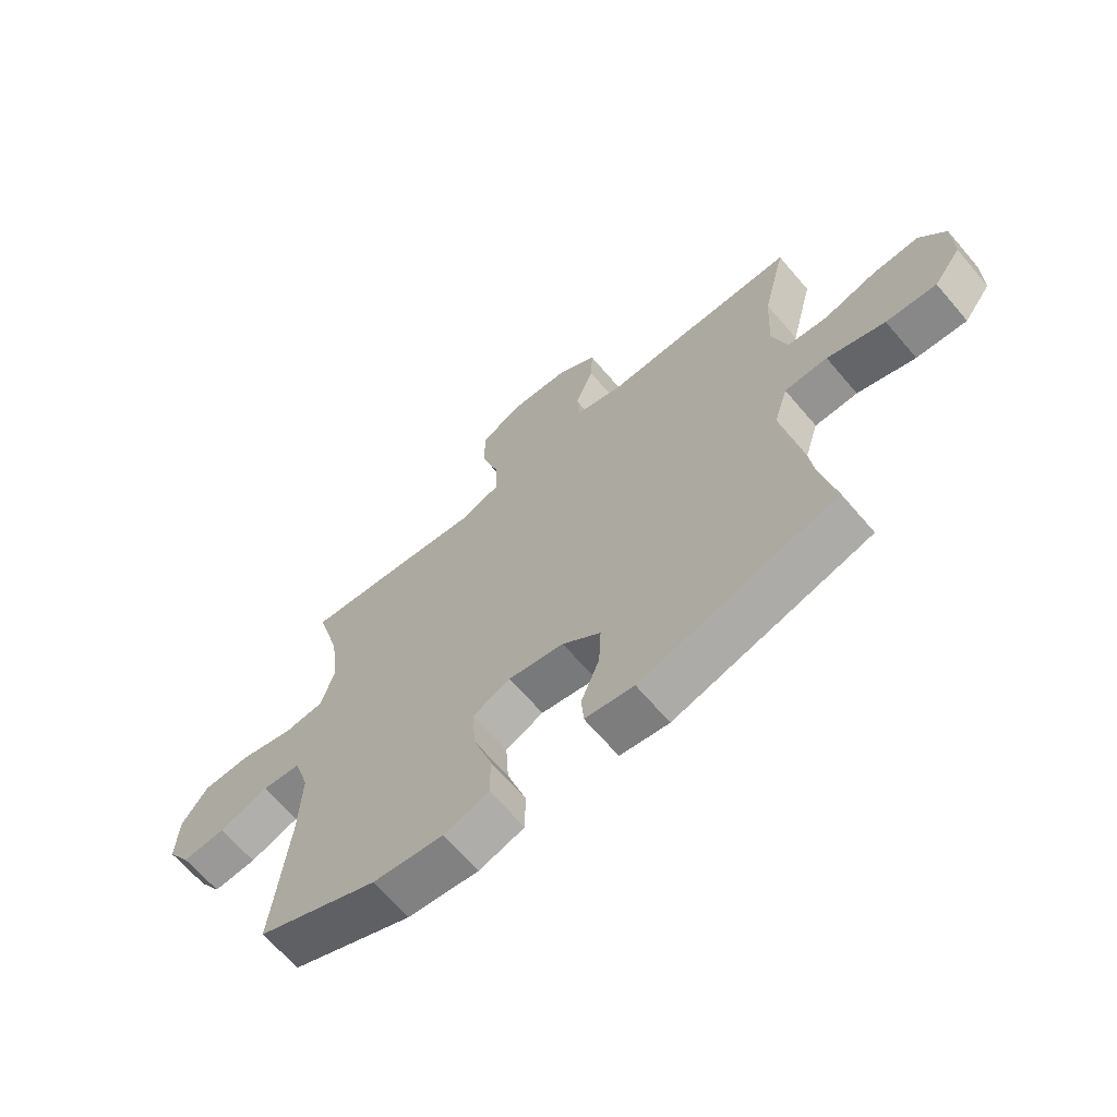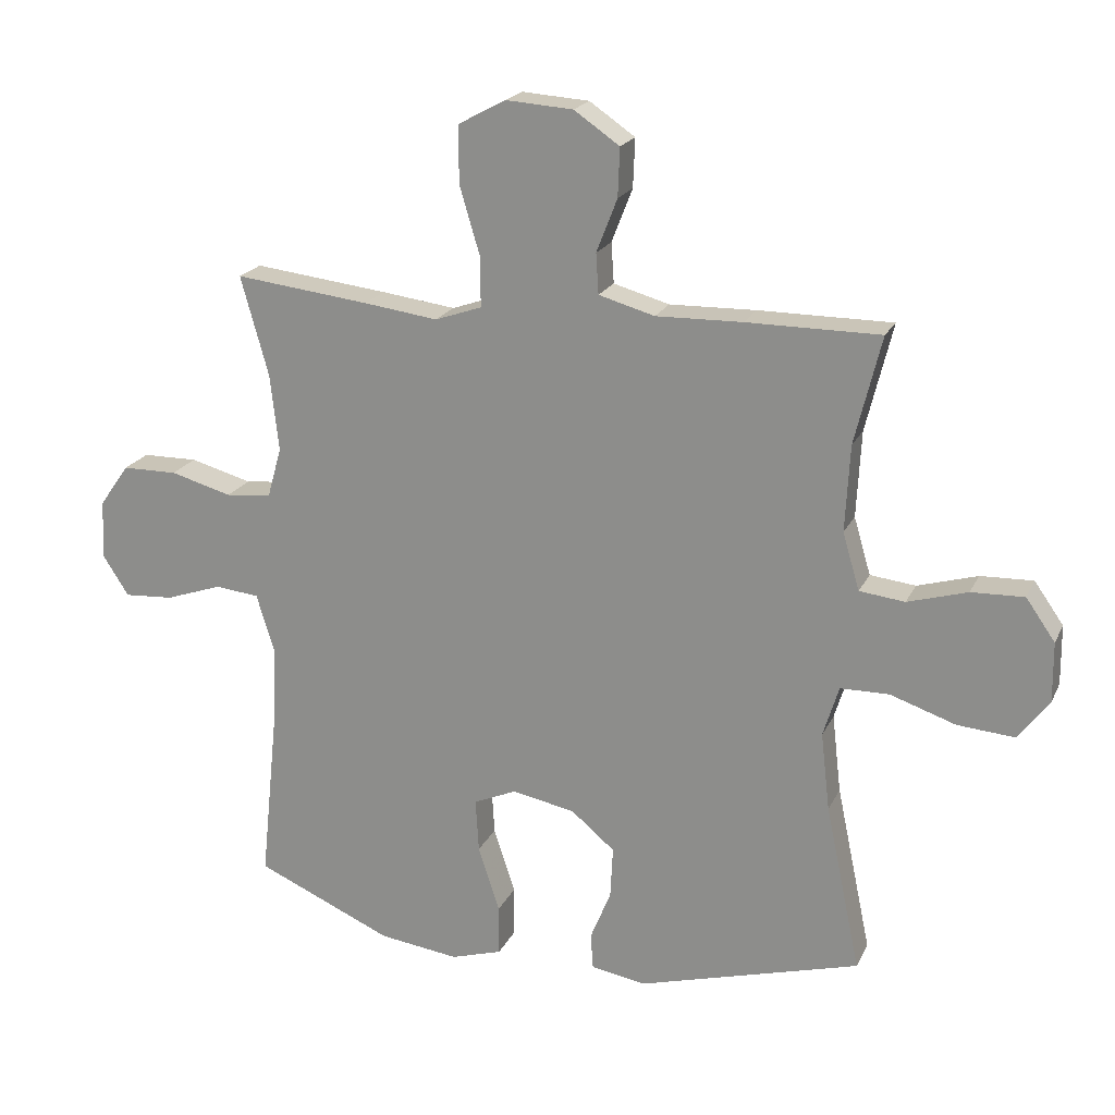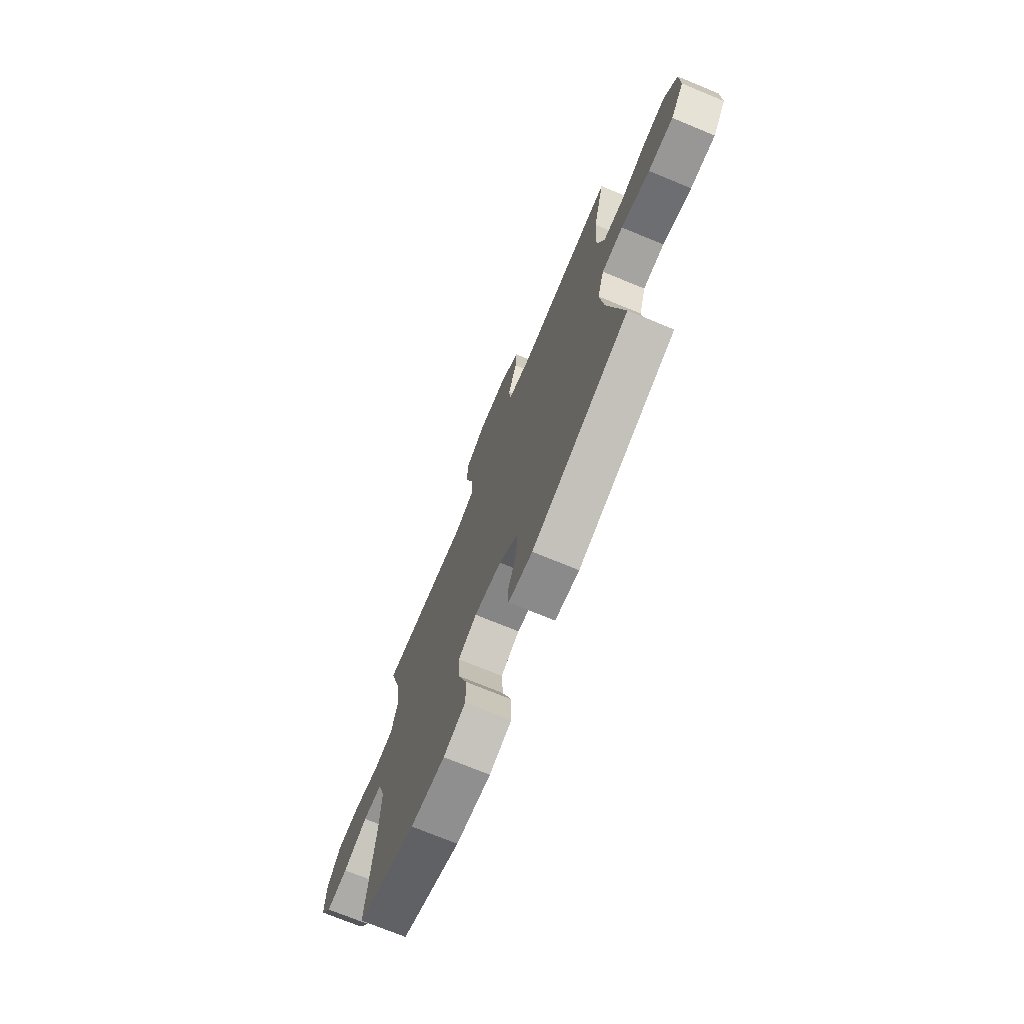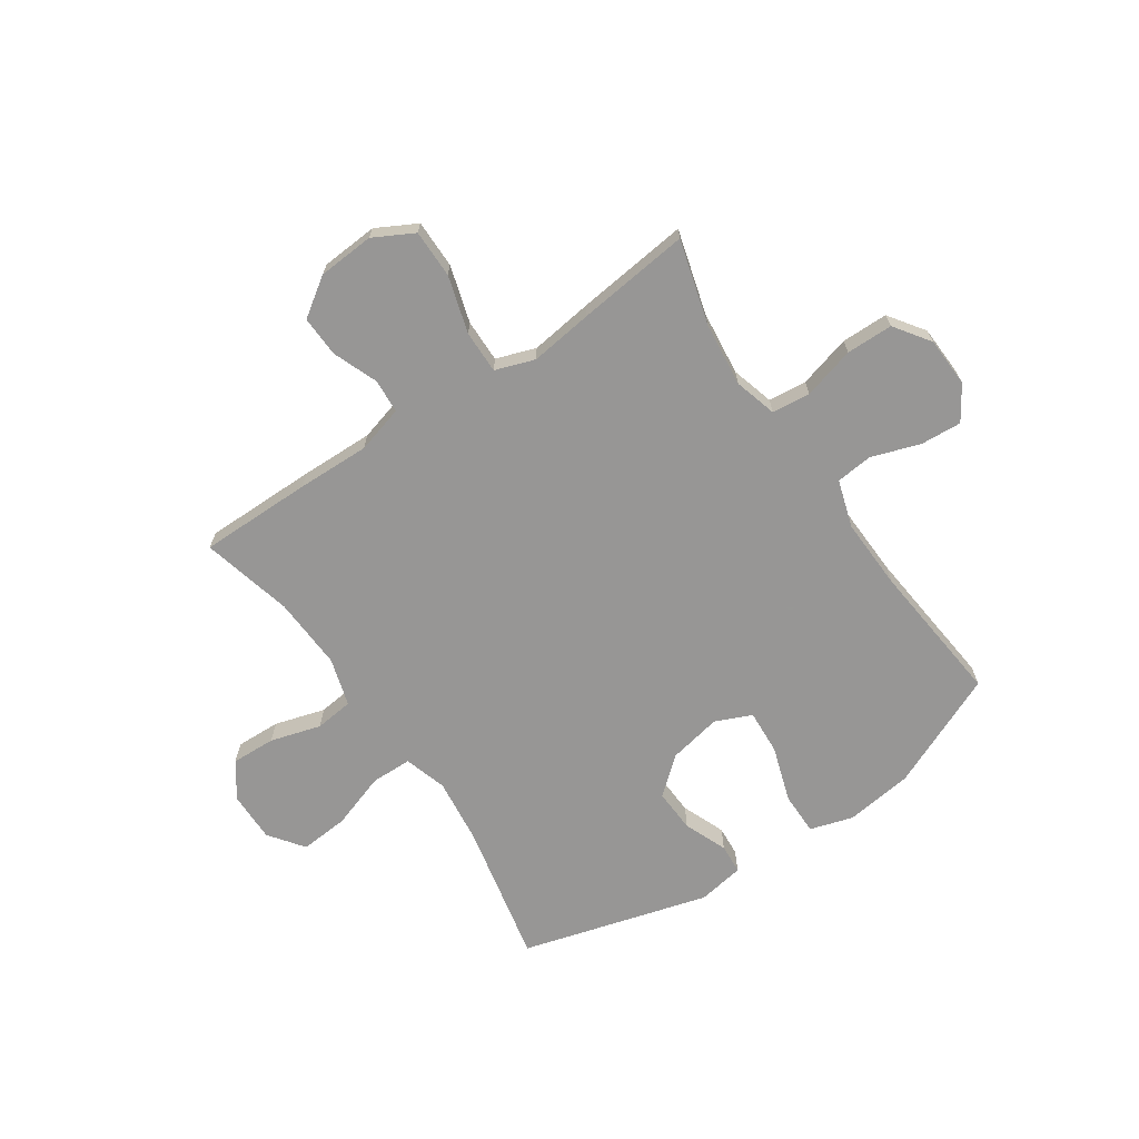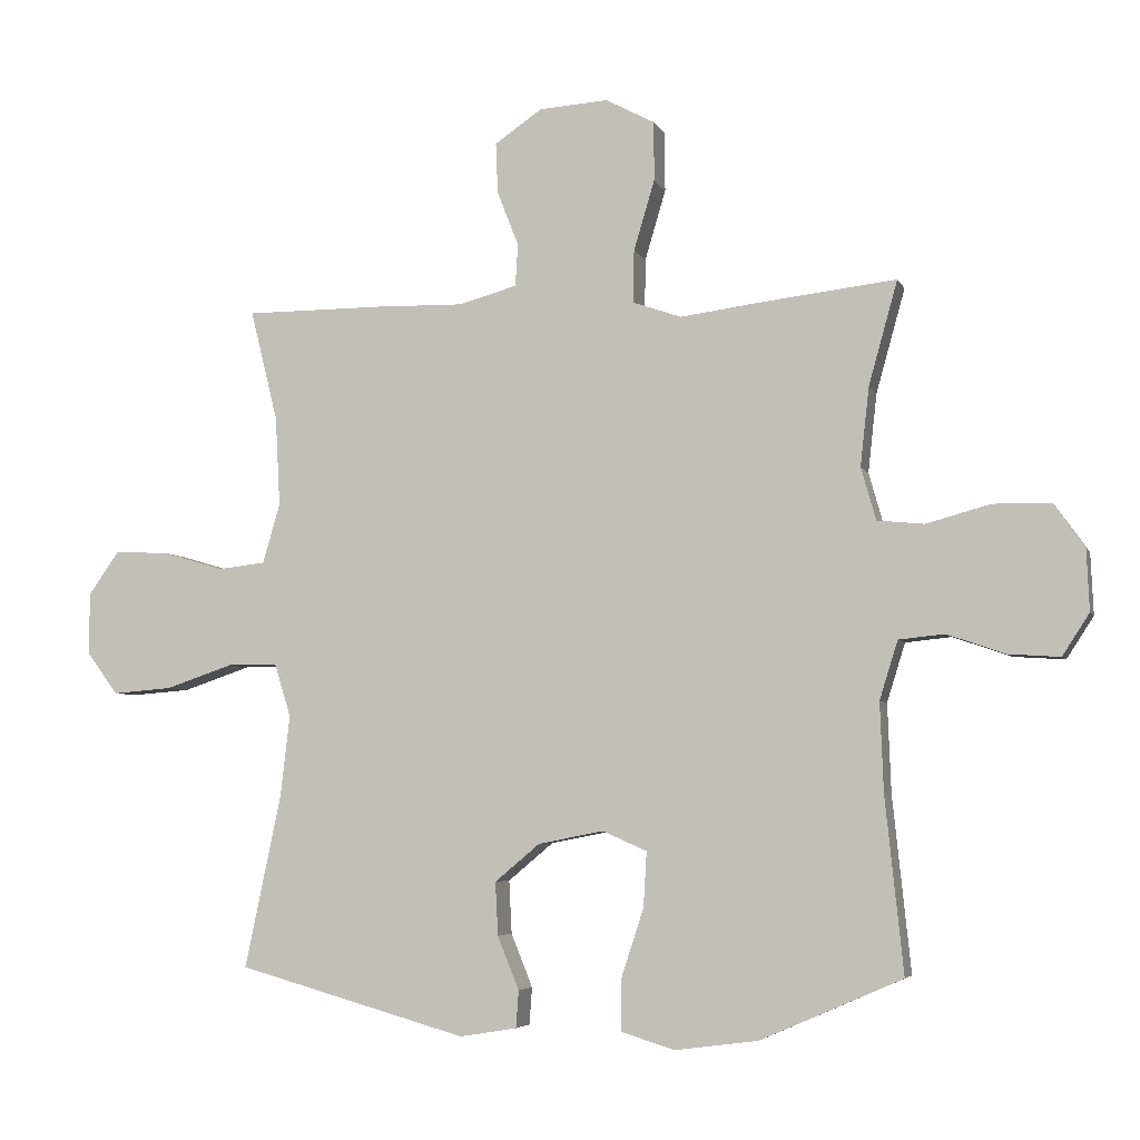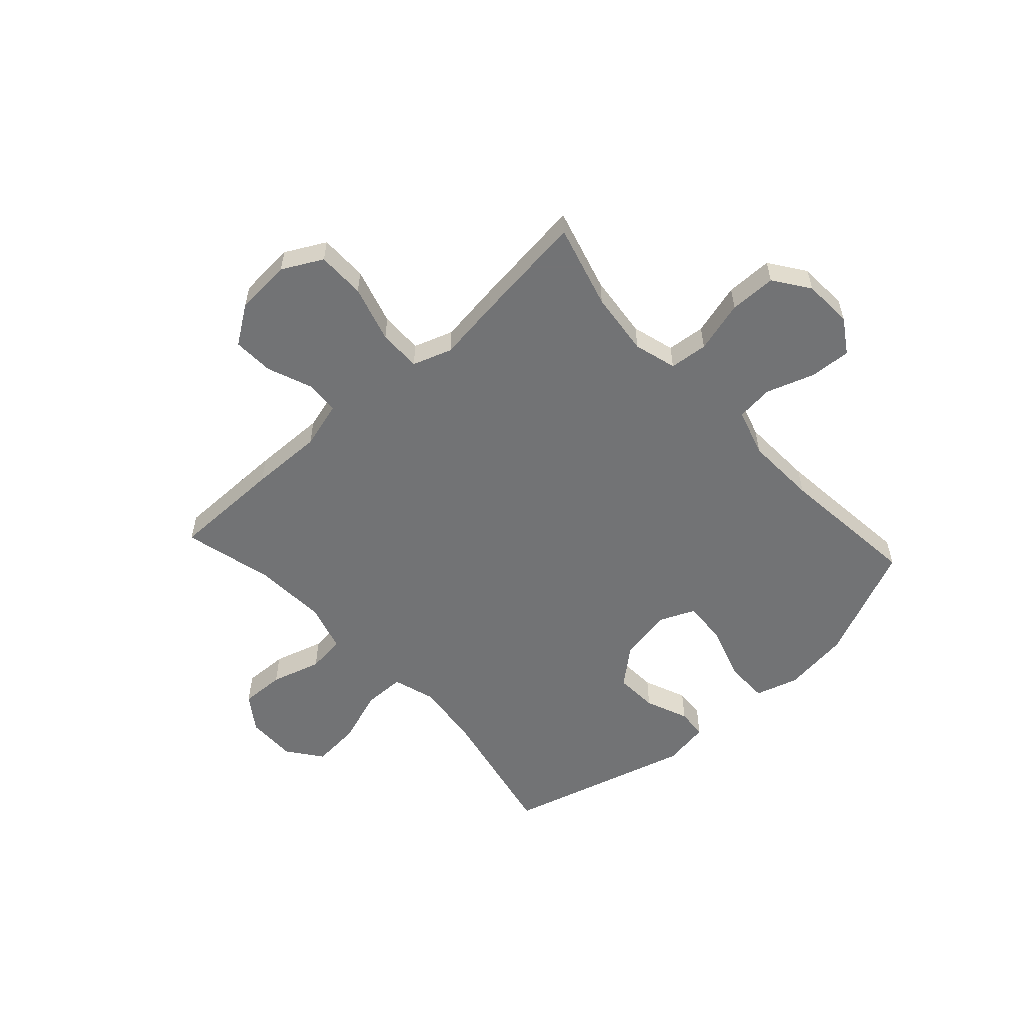
<metadata>
{"format":"obj","ext":"obj","renderer":"f3d","projection":"perspective","resolution":1024,"background":"white","views":[{"elev":-66.2,"azim":-139.5,"up":"+Z"},{"elev":20.3,"azim":-160.4,"up":"+Z"},{"elev":-72.6,"azim":-112.4,"up":"+Z"},{"elev":-68.0,"azim":34.1,"up":"+Y"},{"elev":-5.0,"azim":15.6,"up":"+Z"},{"elev":-55.9,"azim":42.5,"up":"+Y"}]}
</metadata>
<code>
v -0.5 0.07 0.5
v -0.295 0.07 0.5
v -0.162 0.07 0.497
v -0.076 0.07 0.521
v -0.072 0.07 0.583
v -0.104 0.07 0.665
v -0.107 0.07 0.74
v -0.037 0.07 0.788
v 0.066 0.07 0.795
v 0.139 0.07 0.756
v 0.139 0.07 0.668
v 0.108 0.07 0.564
v 0.107 0.07 0.486
v 0.179 0.07 0.461
v 0.293 0.07 0.476
v 0.5 0.07 0.5
v 0.457 0.07 0.346
v 0.444 0.07 0.229
v 0.466 0.07 0.151
v 0.536 0.07 0.144
v 0.631 0.07 0.17
v 0.716 0.07 0.169
v 0.762 0.07 0.104
v 0.766 0.07 0.013
v 0.726 0.07 -0.049
v 0.65 0.07 -0.044
v 0.563 0.07 -0.014
v 0.495 0.07 -0.021
v 0.468 0.07 -0.108
v 0.473 0.07 -0.239
v 0.5 0.07 -0.5
v 0.289 0.07 -0.592
v 0.166 0.07 -0.608
v 0.087 0.07 -0.584
v 0.087 0.07 -0.506
v 0.12 0.07 -0.405
v 0.125 0.07 -0.323
v 0.059 0.07 -0.294
v -0.038 0.07 -0.313
v -0.105 0.07 -0.369
v -0.101 0.07 -0.448
v -0.069 0.07 -0.527
v -0.073 0.07 -0.582
v -0.158 0.07 -0.596
v -0.5 0.07 -0.5
v -0.446 0.07 -0.243
v -0.432 0.07 -0.122
v -0.456 0.07 -0.044
v -0.531 0.07 -0.043
v -0.632 0.07 -0.077
v -0.72 0.07 -0.084
v -0.767 0.07 -0.021
v -0.766 0.07 0.071
v -0.721 0.07 0.135
v -0.64 0.07 0.132
v -0.548 0.07 0.105
v -0.478 0.07 0.113
v -0.452 0.07 0.201
v -0.459 0.07 0.334
v -0.5 0 0.5
v -0.295 0 0.5
v -0.162 0 0.497
v -0.076 0 0.521
v -0.072 0 0.583
v -0.104 0 0.665
v -0.107 0 0.74
v -0.037 0 0.788
v 0.066 0 0.795
v 0.139 0 0.756
v 0.139 0 0.668
v 0.108 0 0.564
v 0.107 0 0.486
v 0.179 0 0.461
v 0.293 0 0.476
v 0.5 0 0.5
v 0.457 0 0.346
v 0.444 0 0.229
v 0.466 0 0.151
v 0.536 0 0.144
v 0.631 0 0.17
v 0.716 0 0.169
v 0.762 0 0.104
v 0.766 0 0.013
v 0.726 0 -0.049
v 0.65 0 -0.044
v 0.563 0 -0.014
v 0.495 0 -0.021
v 0.468 0 -0.108
v 0.473 0 -0.239
v 0.5 0 -0.5
v 0.289 0 -0.592
v 0.166 0 -0.608
v 0.087 0 -0.584
v 0.087 0 -0.506
v 0.12 0 -0.405
v 0.125 0 -0.323
v 0.059 0 -0.294
v -0.038 0 -0.313
v -0.105 0 -0.369
v -0.101 0 -0.448
v -0.069 0 -0.527
v -0.073 0 -0.582
v -0.158 0 -0.596
v -0.5 0 -0.5
v -0.446 0 -0.243
v -0.432 0 -0.122
v -0.456 0 -0.044
v -0.531 0 -0.043
v -0.632 0 -0.077
v -0.72 0 -0.084
v -0.767 0 -0.021
v -0.766 0 0.071
v -0.721 0 0.135
v -0.64 0 0.132
v -0.548 0 0.105
v -0.478 0 0.113
v -0.452 0 0.201
v -0.459 0 0.334
f 54 55 56
f 53 54 56
f 52 53 56
f 51 52 56
f 50 51 56
f 49 50 56
f 48 49 56 57
f 47 48 57 58
f 44 45 46
f 43 44 46
f 42 43 46
f 41 42 46
f 40 41 46 47
f 47 58 59
f 40 47 59
f 39 40 59
f 34 35 36
f 33 34 36
f 32 33 36
f 31 32 36
f 30 31 36
f 29 30 36 37
f 28 29 37 38
f 25 26 27
f 24 25 27
f 23 24 27
f 22 23 27
f 21 22 27
f 20 21 27
f 19 20 27 28
f 1 2 3
f 59 1 3
f 39 59 3
f 38 39 3
f 28 38 3
f 19 28 3
f 18 19 3
f 10 11 12
f 9 10 12
f 8 9 12
f 7 8 12
f 6 7 12
f 5 6 12
f 4 5 12 13
f 4 13 14
f 3 4 14
f 18 3 14
f 17 18 14
f 14 15 16 17
f 115 114 113
f 115 113 112
f 115 112 111
f 115 111 110
f 115 110 109
f 115 109 108
f 116 115 108 107
f 117 116 107 106
f 105 104 103
f 105 103 102
f 105 102 101
f 105 101 100
f 106 105 100 99
f 118 117 106
f 118 106 99
f 118 99 98
f 95 94 93
f 95 93 92
f 95 92 91
f 95 91 90
f 95 90 89
f 96 95 89 88
f 97 96 88 87
f 86 85 84
f 86 84 83
f 86 83 82
f 86 82 81
f 86 81 80
f 86 80 79
f 87 86 79 78
f 62 61 60
f 62 60 118
f 62 118 98
f 62 98 97
f 62 97 87
f 62 87 78
f 62 78 77
f 71 70 69
f 71 69 68
f 71 68 67
f 71 67 66
f 71 66 65
f 71 65 64
f 72 71 64 63
f 73 72 63
f 73 63 62
f 73 62 77
f 73 77 76
f 76 75 74 73
f 1 60 61 2
f 2 61 62 3
f 3 62 63 4
f 4 63 64 5
f 5 64 65 6
f 6 65 66 7
f 7 66 67 8
f 8 67 68 9
f 9 68 69 10
f 10 69 70 11
f 11 70 71 12
f 12 71 72 13
f 13 72 73 14
f 14 73 74 15
f 15 74 75 16
f 16 75 76 17
f 17 76 77 18
f 18 77 78 19
f 19 78 79 20
f 20 79 80 21
f 21 80 81 22
f 22 81 82 23
f 23 82 83 24
f 24 83 84 25
f 25 84 85 26
f 26 85 86 27
f 27 86 87 28
f 28 87 88 29
f 29 88 89 30
f 30 89 90 31
f 31 90 91 32
f 32 91 92 33
f 33 92 93 34
f 34 93 94 35
f 35 94 95 36
f 36 95 96 37
f 37 96 97 38
f 38 97 98 39
f 39 98 99 40
f 40 99 100 41
f 41 100 101 42
f 42 101 102 43
f 43 102 103 44
f 44 103 104 45
f 45 104 105 46
f 46 105 106 47
f 47 106 107 48
f 48 107 108 49
f 49 108 109 50
f 50 109 110 51
f 51 110 111 52
f 52 111 112 53
f 53 112 113 54
f 54 113 114 55
f 55 114 115 56
f 56 115 116 57
f 57 116 117 58
f 58 117 118 59
f 59 118 60 1

</code>
